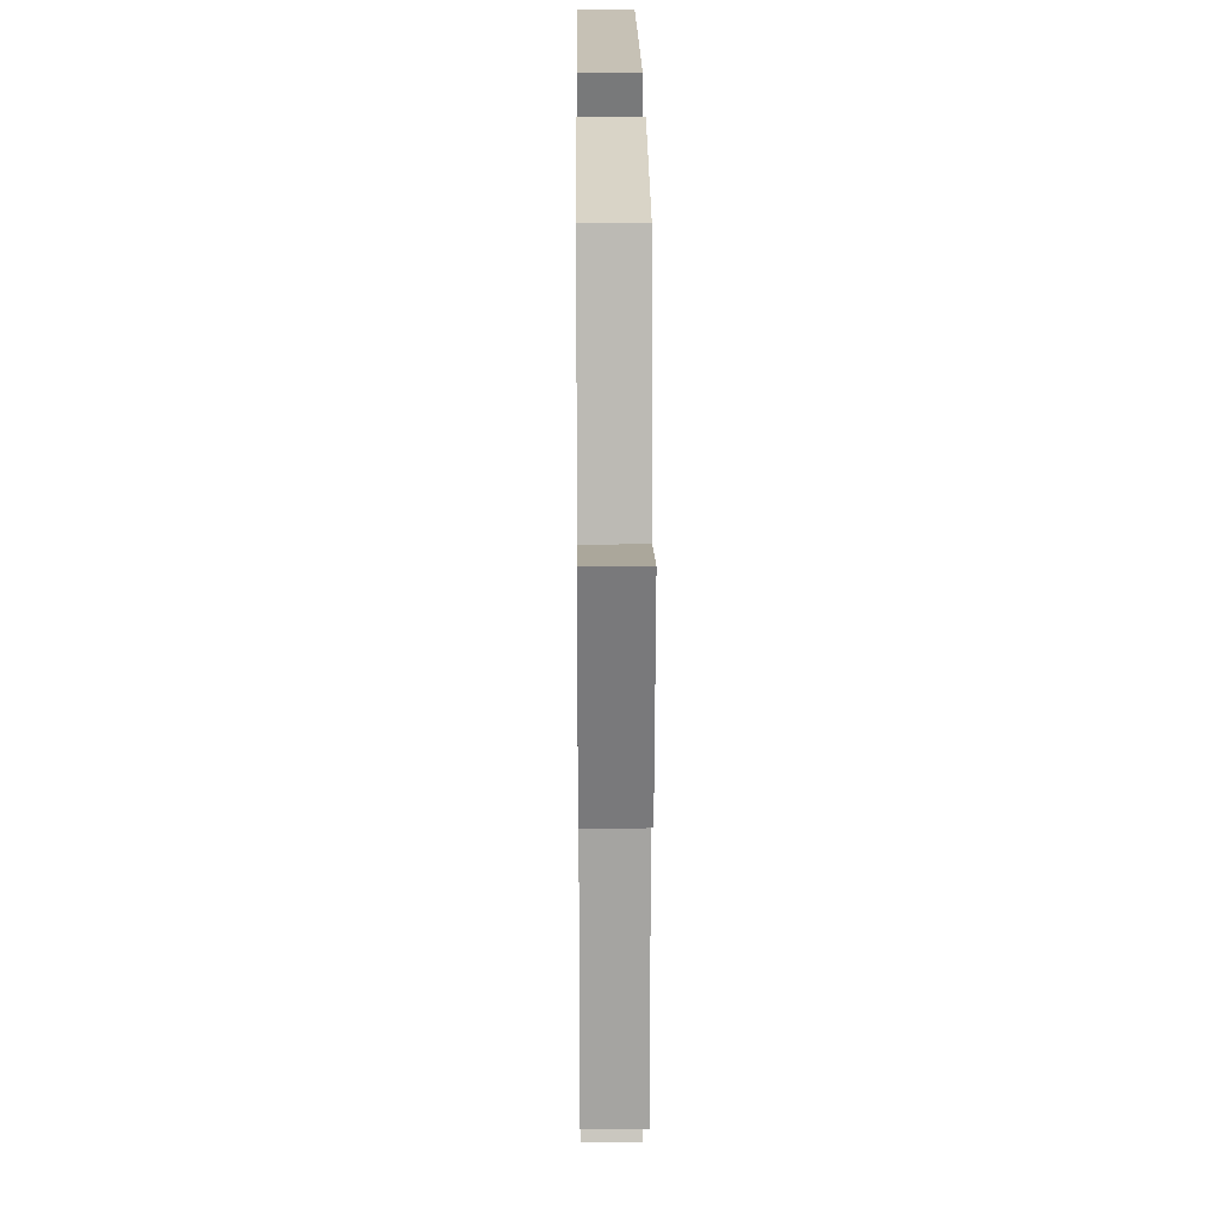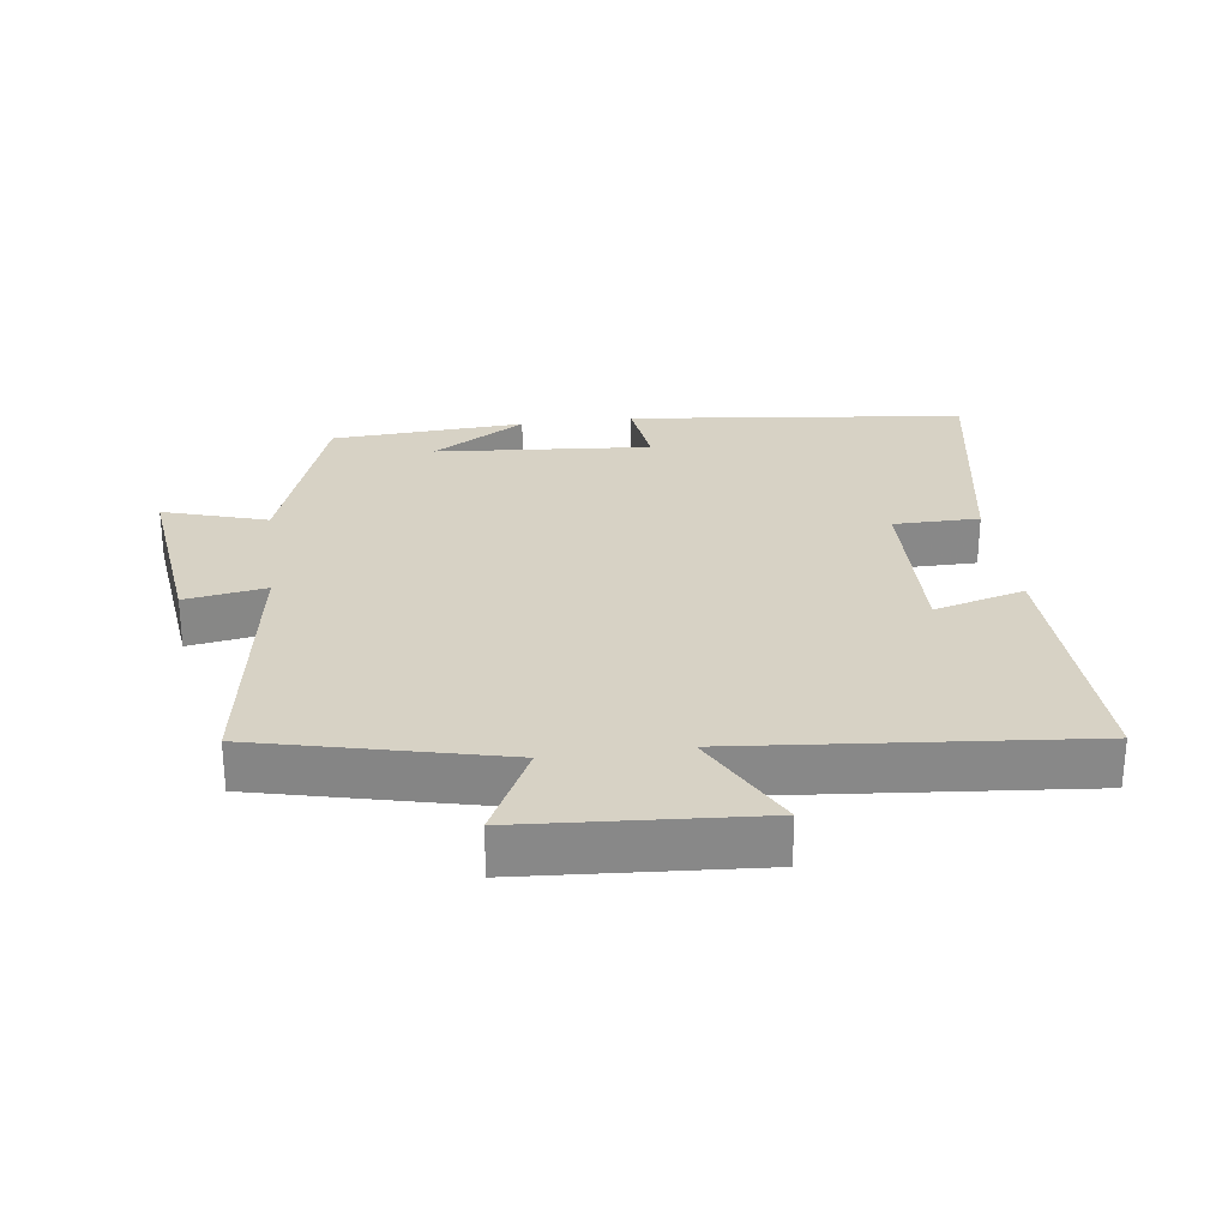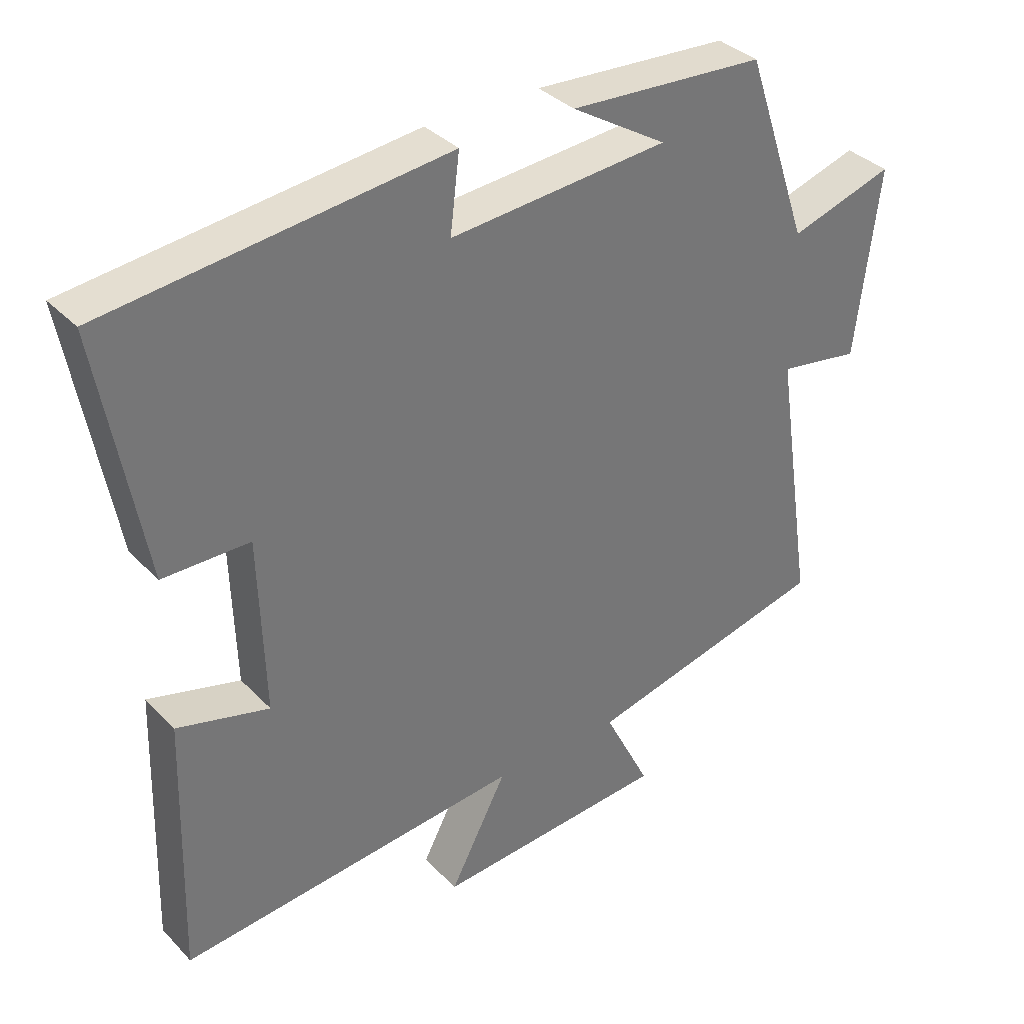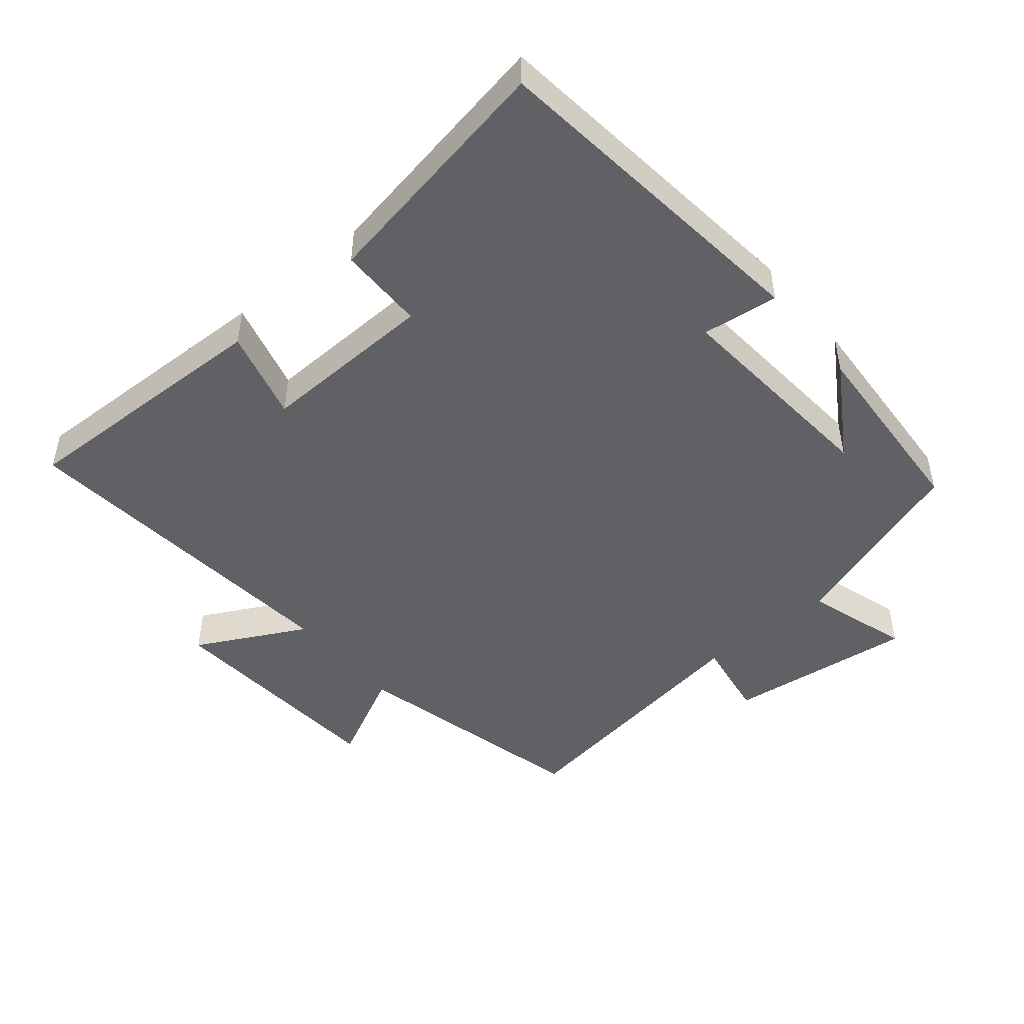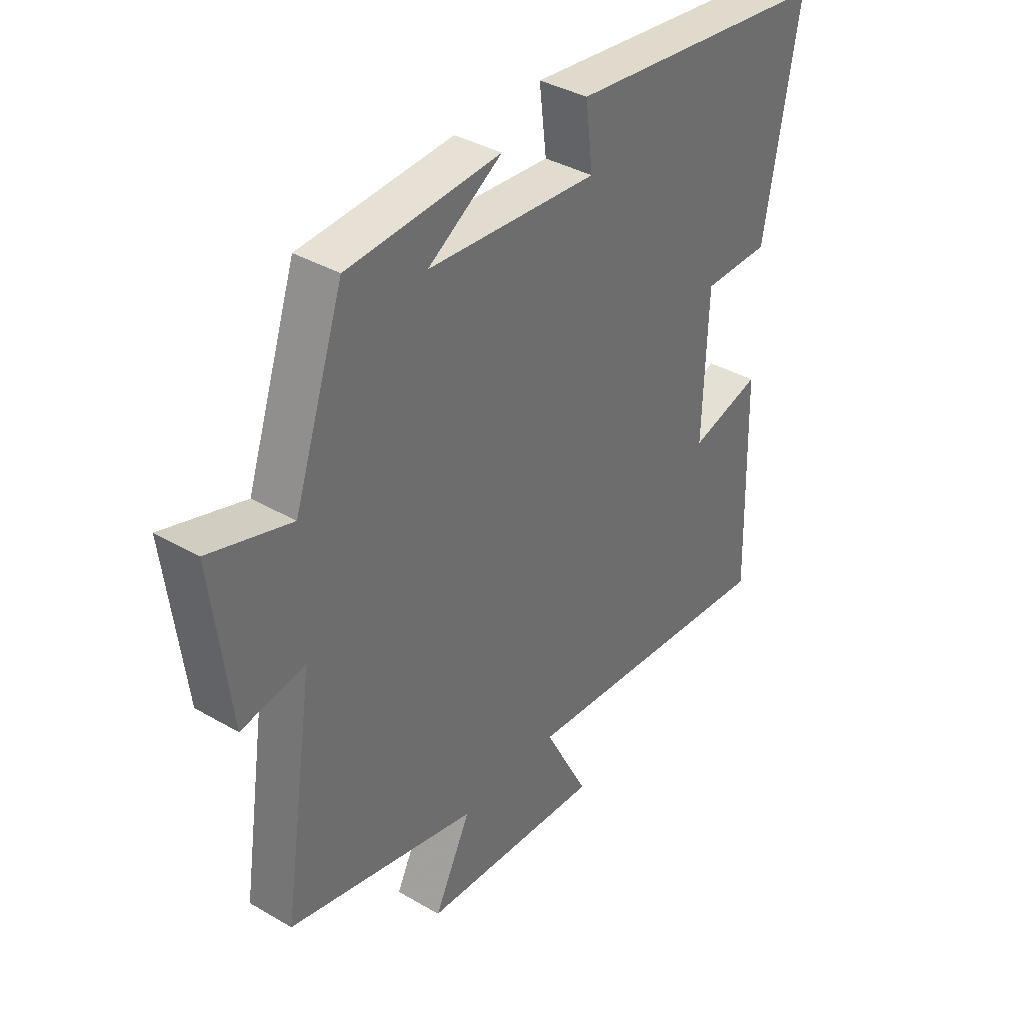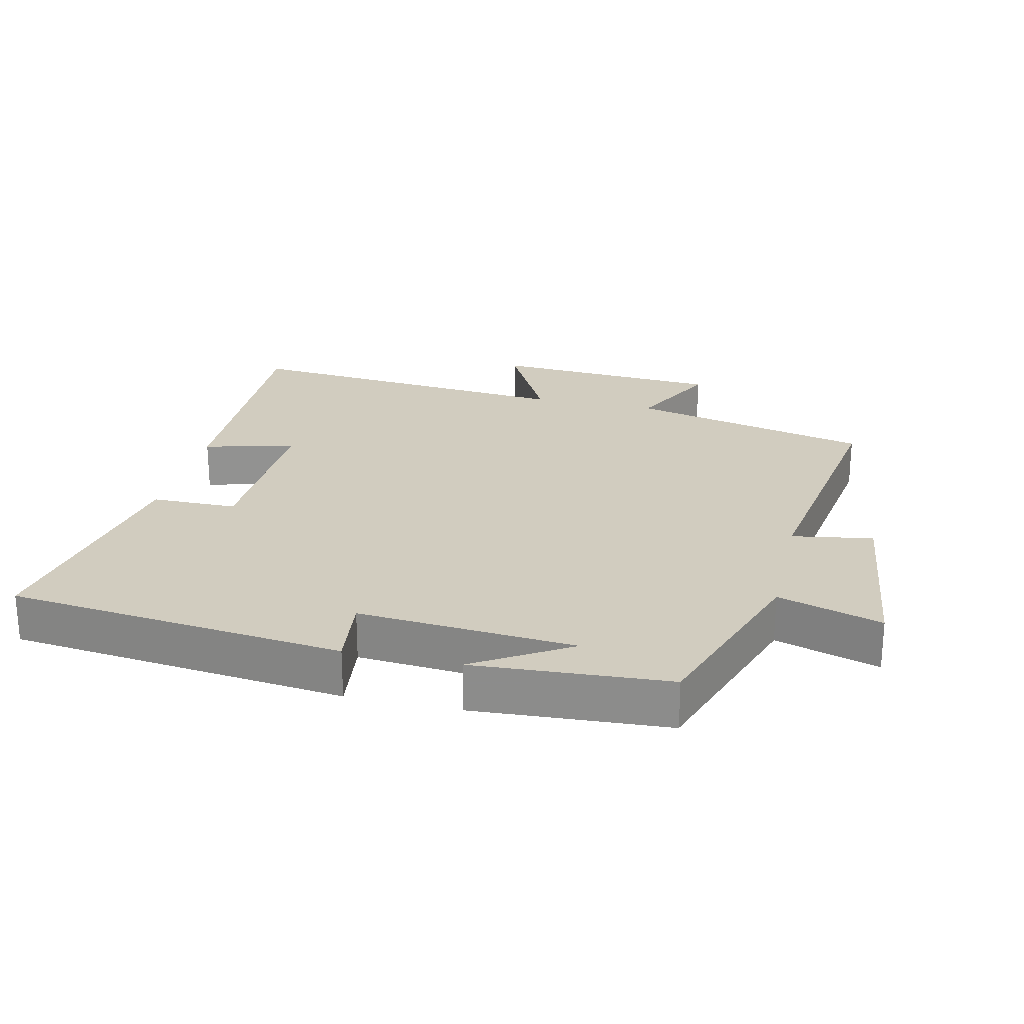
<metadata>
{"format":"obj","ext":"obj","renderer":"f3d","projection":"perspective","resolution":1024,"background":"white","views":[{"elev":25.3,"azim":89.5,"up":"+Z"},{"elev":27.5,"azim":172.5,"up":"+Y"},{"elev":35.4,"azim":-37.1,"up":"+Z"},{"elev":-47.5,"azim":-50.2,"up":"+Y"},{"elev":37.5,"azim":126.7,"up":"+Z"},{"elev":24.0,"azim":13.0,"up":"+Y"}]}
</metadata>
<code>
v 0.561 0.07 -0.413
v 0.196 0.07 -0.5
v 0.266 0.07 -0.64
v -0.084 0.07 -0.664
v 0.002 0.07 -0.5
v -0.512 0.07 -0.547
v -0.5 0.07 -0.154
v -0.363 0.07 -0.191
v -0.371 0.07 0.073
v -0.5 0.07 0.074
v -0.565 0.07 0.443
v -0.058 0.07 0.5
v -0.072 0.07 0.386
v 0.254 0.07 0.412
v 0.112 0.07 0.5
v 0.404 0.07 0.482
v 0.5 0.07 0.201
v 0.656 0.07 0.249
v 0.622 0.07 -0.033
v 0.5 0.07 -0.013
v 0.561 0 -0.413
v 0.196 0 -0.5
v 0.266 0 -0.64
v -0.084 0 -0.664
v 0.002 0 -0.5
v -0.512 0 -0.547
v -0.5 0 -0.154
v -0.363 0 -0.191
v -0.371 0 0.073
v -0.5 0 0.074
v -0.565 0 0.443
v -0.058 0 0.5
v -0.072 0 0.386
v 0.254 0 0.412
v 0.112 0 0.5
v 0.404 0 0.482
v 0.5 0 0.201
v 0.656 0 0.249
v 0.622 0 -0.033
v 0.5 0 -0.013
f 17 18 19 20
f 16 17 20
f 16 20 1 2
f 14 15 16
f 14 16 2
f 13 14 2
f 10 11 12 13
f 9 10 13
f 8 9 13 2
f 5 6 7 8
f 5 8 2 3
f 3 4 5
f 40 39 38 37
f 40 37 36
f 22 21 40 36
f 36 35 34
f 22 36 34
f 22 34 33
f 33 32 31 30
f 33 30 29
f 22 33 29 28
f 28 27 26 25
f 23 22 28 25
f 25 24 23
f 1 21 22 2
f 2 22 23 3
f 3 23 24 4
f 4 24 25 5
f 5 25 26 6
f 6 26 27 7
f 7 27 28 8
f 8 28 29 9
f 9 29 30 10
f 10 30 31 11
f 11 31 32 12
f 12 32 33 13
f 13 33 34 14
f 14 34 35 15
f 15 35 36 16
f 16 36 37 17
f 17 37 38 18
f 18 38 39 19
f 19 39 40 20
f 20 40 21 1

</code>
